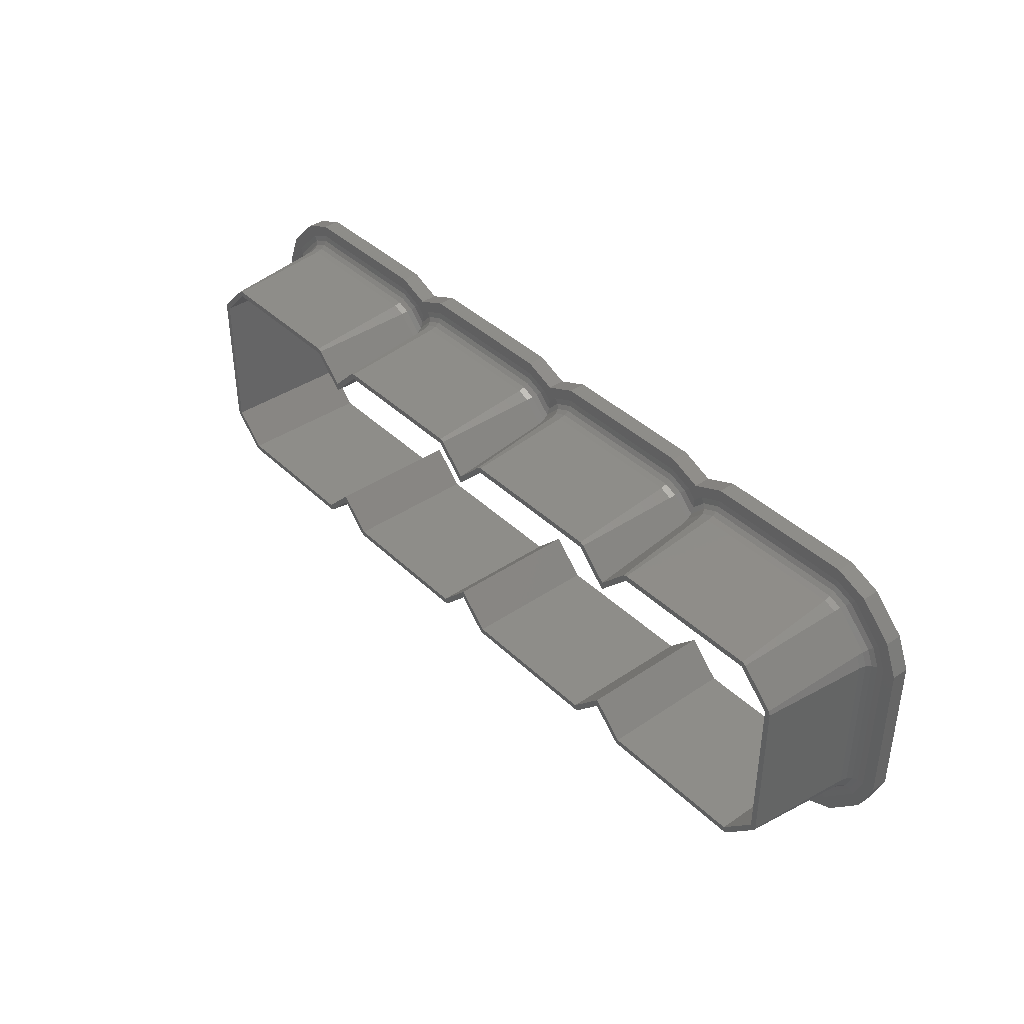
<metadata>
{"format":"stl","ext":"stl","renderer":"f3d","projection":"perspective","resolution":1024,"background":"white","views":[{"elev":39.3,"azim":-130.2,"up":"+Y"}]}
</metadata>
<code>
# stl→obj: 441 verts, 882 faces
v 75 2.812 0
v 75.5 2.812 0
v 75.35 2.459 0
v 75.5 15.94 0
v 75 15.94 0
v 72.54 -0.3536 0
v 72.19 0 0
v 72.19 -0.5 0
v 59.06 -0.5 0
v 59.06 0 0
v 58.71 -0.3536 0
v 56.25 2.105 0
v 56.25 2.812 0
v 53.44 0 0
v 53.79 -0.3536 0
v 53.44 -0.5 0
v 40.31 -0.5 0
v 40.31 0 0
v 39.96 -0.3536 0
v 37.5 2.105 0
v 37.5 2.812 0
v 34.69 0 0
v 35.04 -0.3536 0
v 34.69 -0.5 0
v 21.56 -0.5 0
v 21.56 0 0
v 21.21 -0.3536 0
v 18.75 2.105 0
v 18.75 2.812 0
v 15.94 0 0
v 16.29 -0.3536 0
v 15.94 -0.5 0
v 2.812 -0.5 0
v 2.812 0 0
v 2.459 -0.3536 0
v 0 2.812 0
v -0.5 2.812 0
v -0.3536 2.459 0
v 75.35 16.29 0
v 72.54 19.1 0
v 72.19 18.75 0
v 72.19 19.25 0
v 59.06 18.75 0
v 59.06 19.25 0
v 58.71 19.1 0
v 56.25 16.64 0
v 56.25 15.94 0
v 53.44 18.75 0
v 53.79 19.1 0
v 53.44 19.25 0
v 40.31 18.75 0
v 40.31 19.25 0
v 39.96 19.1 0
v 37.5 16.64 0
v 37.5 15.94 0
v 34.69 18.75 0
v 35.04 19.1 0
v 34.69 19.25 0
v 21.56 18.75 0
v 21.56 19.25 0
v 21.21 19.1 0
v 18.75 16.64 0
v 18.75 15.94 0
v 15.94 18.75 0
v 16.29 19.1 0
v 15.94 19.25 0
v 2.812 18.75 0
v 2.812 19.25 0
v 2.459 19.1 0
v 0 15.94 0
v -0.3536 16.29 0
v -0.5 15.94 0
v 20.5 19.81 9.271
v 21.56 20.25 9.271
v 18.75 18.06 9.271
v 37.5 18.06 9.271
v 35.75 19.81 9.271
v 34.95 19.39 2.313
v 34.69 20.25 9.271
v -0.6406 16.2 2.313
v -1.063 17 9.271
v -1.504 15.94 9.271
v 76.5 15.94 9.271
v 76.06 17 9.271
v 1.749 19.81 9.271
v 17 19.81 9.271
v 2.812 20.25 9.271
v 16.2 19.39 2.313
v 15.94 20.25 9.271
v 39.25 19.81 9.271
v 40.31 20.25 9.271
v 56.25 18.06 9.271
v 54.5 19.81 9.271
v 53.7 19.39 2.313
v 53.44 20.25 9.271
v 58 19.81 9.271
v 73.25 19.81 9.271
v 59.06 20.25 9.271
v 72.45 19.39 2.313
v 72.19 20.25 9.271
v 18.75 0.6857 9.271
v 20.5 -1.063 9.271
v 35.75 -1.063 9.271
v 34.69 -1.504 9.271
v 37.5 0.6857 9.271
v 21.3 -0.6406 2.313
v 21.56 -1.504 9.271
v 76.06 1.749 9.271
v 75.64 2.547 2.313
v 76.5 2.812 9.271
v -1.063 1.749 9.271
v -1.504 2.812 9.271
v 39.25 -1.063 9.271
v 54.5 -1.063 9.271
v 53.44 -1.504 9.271
v 56.25 0.6857 9.271
v 40.05 -0.6406 2.313
v 40.31 -1.504 9.271
v 1.749 -1.063 9.271
v 17 -1.063 9.271
v 2.547 -0.6406 2.313
v 15.94 -1.504 9.271
v 2.812 -1.504 9.271
v 58 -1.063 9.271
v 73.25 -1.063 9.271
v 72.19 -1.504 9.271
v 58.8 -0.6406 2.313
v 59.06 -1.504 9.271
v 21.01 20.09 9.536
v 35.86 19.92 9.827
v 18.75 18.27 9.827
v 20.39 19.92 9.827
v 37.5 18.27 9.827
v -1.168 17.11 9.827
v 76.17 17.11 9.827
v 2.256 20.09 9.536
v 17.11 19.92 9.827
v 1.645 19.92 9.827
v 39.76 20.09 9.536
v 54.61 19.92 9.827
v 39.14 19.92 9.827
v 56.25 18.27 9.827
v 73.36 19.92 9.827
v 57.89 19.92 9.827
v 58.51 20.09 9.536
v 20.39 -1.168 9.827
v 18.75 0.4771 9.827
v 35.24 -1.344 9.536
v 35.86 -1.168 9.827
v 37.5 0.4771 9.827
v -1.344 2.256 9.536
v -1.168 1.645 9.827
v 76.17 1.645 9.827
v 39.14 -1.168 9.827
v 56.25 0.4771 9.827
v 54.61 -1.168 9.827
v 53.99 -1.344 9.536
v 1.645 -1.168 9.827
v 16.49 -1.344 9.536
v 17.11 -1.168 9.827
v 57.89 -1.168 9.827
v 73.36 -1.168 9.827
v 72.74 -1.344 9.536
v -1.651 2.812 9.827
v 76.65 15.94 9.827
v -1.651 15.94 9.827
v 76.65 2.812 9.827
v 21.56 20.4 9.827
v 34.69 20.4 9.827
v 15.94 20.4 9.827
v 2.812 20.4 9.827
v 53.44 20.4 9.827
v 40.31 20.4 9.827
v 59.06 20.4 9.827
v 72.19 20.4 9.827
v 76.52 16.57 10
v -1.524 16.57 10
v 21.56 20.69 10.21
v 34.69 20.69 10.21
v 2.812 20.69 10.21
v 15.94 20.69 10.21
v 40.31 20.69 10.21
v 53.44 20.69 10.21
v 59.06 20.69 10.21
v 72.19 20.69 10.21
v 36.06 20.12 10.21
v 20.19 20.12 10.21
v 18.75 18.68 10.21
v 37.5 18.68 10.21
v -1.373 17.31 10.21
v 76.37 17.31 10.21
v 17.31 20.12 10.21
v 1.439 20.12 10.21
v 54.81 20.12 10.21
v 38.94 20.12 10.21
v 56.25 18.68 10.21
v 73.56 20.12 10.21
v 57.69 20.12 10.21
v 21.56 -1.942 10.21
v 20.19 -1.373 10.21
v 20.93 -1.524 10
v 36.06 -1.373 10.21
v 34.69 -1.942 10.21
v 37.5 0.06556 10.21
v 18.75 0.06556 10.21
v 76.94 2.812 10.21
v 76.94 15.94 10.21
v -1.942 15.94 10.21
v -1.942 2.812 10.21
v -1.373 1.439 10.21
v 76.37 1.439 10.21
v 56.25 0.06556 10.21
v 54.81 -1.373 10.21
v 40.31 -1.942 10.21
v 38.94 -1.373 10.21
v 39.68 -1.524 10
v 53.44 -1.942 10.21
v 1.439 -1.373 10.21
v 17.31 -1.373 10.21
v 15.94 -1.942 10.21
v 2.181 -1.524 10
v 2.812 -1.942 10.21
v 59.06 -1.942 10.21
v 57.69 -1.373 10.21
v 58.43 -1.524 10
v 73.56 -1.373 10.21
v 72.19 -1.942 10.21
v -1.82 16.69 10.31
v -2.363 2.812 10.43
v -2.363 15.94 10.43
v 77.36 15.94 10.43
v 77.36 2.812 10.43
v 76.82 2.059 10.31
v 34.69 21.11 10.43
v 21.56 21.11 10.43
v 35.44 20.57 10.31
v 15.94 21.11 10.43
v 2.812 21.11 10.43
v 16.69 20.57 10.31
v 53.44 21.11 10.43
v 40.31 21.11 10.43
v 54.19 20.57 10.31
v 72.19 21.11 10.43
v 59.06 21.11 10.43
v 72.94 20.57 10.31
v 36.36 20.42 10.43
v 18.75 19.28 10.43
v 19.89 20.42 10.43
v 37.5 19.28 10.43
v -1.671 17.61 10.43
v 76.67 17.61 10.43
v 17.61 20.42 10.43
v 1.141 20.42 10.43
v 55.11 20.42 10.43
v 38.64 20.42 10.43
v 56.25 19.28 10.43
v 57.39 20.42 10.43
v 73.86 20.42 10.43
v 37.5 20.04 10.5
v 36.74 20.8 10.5
v 18.75 20.04 10.5
v 19.51 20.8 10.5
v 20.64 20.97 10.46
v 77.22 16.86 10.46
v -2.051 17.99 10.5
v 77.05 17.99 10.5
v 17.99 20.8 10.5
v 1.892 20.97 10.46
v 0.7616 20.8 10.5
v 55.49 20.8 10.5
v 39.39 20.97 10.46
v 38.26 20.8 10.5
v 56.25 20.04 10.5
v 74.24 20.8 10.5
v 57.01 20.8 10.5
v 58.14 20.97 10.46
v 21.56 -2.363 10.43
v 19.89 -1.671 10.43
v 20.81 -1.82 10.31
v 18.75 -0.5297 10.43
v 36.36 -1.671 10.43
v 34.69 -2.363 10.43
v 37.5 -0.5297 10.43
v 76.67 1.141 10.43
v -1.671 1.141 10.43
v 38.64 -1.671 10.43
v 55.11 -1.671 10.43
v 53.44 -2.363 10.43
v 56.25 -0.5297 10.43
v 40.31 -2.363 10.43
v 39.56 -1.82 10.31
v 1.141 -1.671 10.43
v 2.812 -2.363 10.43
v 2.059 -1.82 10.31
v 17.61 -1.671 10.43
v 15.94 -2.363 10.43
v 59.06 -2.363 10.43
v 57.39 -1.671 10.43
v 58.31 -1.82 10.31
v 73.86 -1.671 10.43
v 72.19 -2.363 10.43
v 19.51 -2.051 10.5
v 18.75 -1.289 10.5
v 35.61 -2.223 10.46
v 37.5 -1.289 10.5
v 36.74 -2.051 10.5
v -2.223 1.892 10.46
v -2.051 0.7616 10.5
v 77.05 0.7616 10.5
v 38.26 -2.051 10.5
v 56.25 -1.289 10.5
v 55.49 -2.051 10.5
v 54.36 -2.223 10.46
v 0.7616 -2.051 10.5
v 16.86 -2.223 10.46
v 17.99 -2.051 10.5
v 57.01 -2.051 10.5
v 74.24 -2.051 10.5
v 73.11 -2.223 10.46
v -2.9 2.812 10.5
v -2.9 15.94 10.5
v 77.9 15.94 10.5
v 77.9 2.812 10.5
v 21.56 21.65 10.5
v 34.69 21.65 10.5
v 2.812 21.65 10.5
v 15.94 21.65 10.5
v 40.31 21.65 10.5
v 53.44 21.65 10.5
v 59.06 21.65 10.5
v 72.19 21.65 10.5
v 79 2.812 10.5
v 79 15.94 10.5
v 77.83 -0.01593 10.5
v 75.02 -2.828 10.5
v 72.19 -4 10.5
v 72.19 -2.9 10.5
v 59.06 -4 10.5
v 59.06 -2.9 10.5
v 56.25 -2.835 10.5
v 53.44 -2.9 10.5
v 53.44 -4 10.5
v 40.31 -4 10.5
v 40.31 -2.9 10.5
v 37.5 -2.835 10.5
v 34.69 -2.9 10.5
v 34.69 -4 10.5
v 21.56 -4 10.5
v 21.56 -2.9 10.5
v 18.75 -2.835 10.5
v 15.94 -2.9 10.5
v 15.94 -4 10.5
v 2.812 -4 10.5
v 2.812 -2.9 10.5
v -0.01593 -2.828 10.5
v -2.828 -0.01593 10.5
v -4 2.812 10.5
v 77.83 18.77 10.5
v 75.02 21.58 10.5
v 72.19 22.75 10.5
v 59.06 22.75 10.5
v 56.25 21.59 10.5
v 53.44 22.75 10.5
v 40.31 22.75 10.5
v 37.5 21.59 10.5
v 34.69 22.75 10.5
v 21.56 22.75 10.5
v 18.75 21.59 10.5
v 15.94 22.75 10.5
v 2.812 22.75 10.5
v -0.01593 21.58 10.5
v -2.828 18.77 10.5
v -4 15.94 10.5
v 75 15.94 12
v 79 15.94 12
v 77.83 18.77 12
v 79 2.812 12
v 75.02 21.58 12
v 75 2.812 12
v 77.83 -0.01593 12
v 72.19 18.75 12
v 72.19 22.75 12
v 59.06 22.75 12
v 59.06 18.75 12
v 56.25 21.59 12
v 56.25 15.94 12
v 53.44 18.75 12
v 53.44 22.75 12
v 40.31 22.75 12
v 40.31 18.75 12
v 37.5 21.59 12
v 37.5 15.94 12
v 34.69 18.75 12
v 34.69 22.75 12
v 21.56 22.75 12
v 21.56 18.75 12
v 18.75 21.59 12
v 18.75 15.94 12
v 15.94 18.75 12
v 15.94 22.75 12
v 2.812 22.75 12
v 2.812 18.75 12
v -0.01593 21.58 12
v -2.828 18.77 12
v 0 15.94 12
v 75.02 -2.828 12
v 72.19 0 12
v 72.19 -4 12
v 59.06 0 12
v 59.06 -4 12
v 56.25 -2.835 12
v 56.25 2.812 12
v 53.44 0 12
v 53.44 -4 12
v 40.31 0 12
v 40.31 -4 12
v 37.5 -2.835 12
v 37.5 2.812 12
v 34.69 0 12
v 34.69 -4 12
v 21.56 0 12
v 21.56 -4 12
v 18.75 -2.835 12
v 18.75 2.812 12
v 15.94 0 12
v 15.94 -4 12
v 2.812 0 12
v 2.812 -4 12
v -0.01593 -2.828 12
v 0 2.812 12
v -4 15.94 12
v -4 2.812 12
v -2.828 -0.01593 12
v 21.56 -1.651 9.827
v 34.69 -1.651 9.827
v 40.31 -1.651 9.827
v 53.44 -1.651 9.827
v 2.812 -1.651 9.827
v 15.94 -1.651 9.827
v 59.06 -1.651 9.827
v 72.19 -1.651 9.827
f 1 2 3
f 2 1 4
f 5 4 1
f 6 1 3
f 7 6 8
f 6 7 1
f 9 7 8
f 9 10 7
f 11 10 9
f 12 10 11
f 12 13 10
f 14 12 15
f 14 15 16
f 12 14 13
f 17 14 16
f 17 18 14
f 19 18 17
f 20 18 19
f 20 21 18
f 22 20 23
f 22 23 24
f 20 22 21
f 25 22 24
f 25 26 22
f 27 26 25
f 28 26 27
f 28 29 26
f 30 28 31
f 30 31 32
f 28 30 29
f 33 30 32
f 33 34 30
f 35 34 33
f 35 36 34
f 37 36 38
f 38 36 35
f 4 5 39
f 5 40 39
f 41 40 5
f 41 42 40
f 43 42 41
f 43 44 42
f 43 45 44
f 46 43 47
f 43 46 45
f 48 46 47
f 46 48 49
f 48 50 49
f 51 50 48
f 51 52 50
f 51 53 52
f 54 51 55
f 51 54 53
f 56 54 55
f 54 56 57
f 56 58 57
f 59 58 56
f 59 60 58
f 59 61 60
f 62 59 63
f 59 62 61
f 64 62 63
f 62 64 65
f 64 66 65
f 67 66 64
f 67 68 66
f 67 69 68
f 70 69 67
f 70 71 69
f 36 37 70
f 72 70 37
f 70 72 71
f 61 73 74
f 61 75 73
f 75 61 62
f 76 57 77
f 57 76 54
f 78 79 77
f 57 78 77
f 80 81 71
f 80 82 81
f 83 39 84
f 69 81 85
f 81 69 71
f 75 65 86
f 65 75 62
f 69 85 87
f 88 89 86
f 65 88 86
f 53 90 91
f 53 76 90
f 76 53 54
f 92 49 93
f 49 92 46
f 94 95 93
f 49 94 93
f 45 92 96
f 92 45 46
f 84 40 97
f 40 84 39
f 45 96 98
f 99 100 97
f 40 99 97
f 27 101 28
f 101 27 102
f 103 104 23
f 105 23 20
f 23 105 103
f 106 102 27
f 107 102 106
f 108 3 109
f 108 109 110
f 111 112 38
f 19 105 20
f 105 19 113
f 114 115 15
f 116 15 12
f 15 116 114
f 117 113 19
f 118 113 117
f 35 111 38
f 111 35 119
f 101 31 28
f 31 101 120
f 121 119 35
f 120 122 31
f 123 119 121
f 11 116 12
f 116 11 124
f 125 126 6
f 108 6 3
f 6 108 125
f 127 124 11
f 128 124 127
f 74 73 129
f 77 79 130
f 73 131 132
f 131 73 75
f 73 132 129
f 133 77 130
f 77 133 76
f 81 82 134
f 83 84 135
f 87 85 136
f 86 89 137
f 85 138 136
f 85 134 138
f 134 85 81
f 131 86 137
f 86 131 75
f 91 90 139
f 93 95 140
f 90 141 139
f 90 133 141
f 133 90 76
f 142 93 140
f 93 142 92
f 135 97 143
f 97 135 84
f 96 142 144
f 142 96 92
f 96 144 145
f 97 100 143
f 98 96 145
f 107 146 102
f 102 147 101
f 147 102 146
f 148 104 103
f 149 148 103
f 150 103 105
f 103 150 149
f 151 112 111
f 152 151 111
f 153 108 110
f 113 150 105
f 150 113 154
f 118 154 113
f 155 114 116
f 114 155 156
f 156 157 114
f 157 115 114
f 123 158 119
f 119 152 111
f 152 119 158
f 159 122 120
f 160 159 120
f 147 120 101
f 120 147 160
f 124 155 116
f 155 124 161
f 128 161 124
f 153 125 108
f 125 153 162
f 162 163 125
f 163 126 125
f 72 80 71
f 38 112 37
f 37 82 72
f 82 37 112
f 72 82 80
f 4 39 83
f 110 4 83
f 4 110 2
f 109 3 2
f 109 2 110
f 152 164 151
f 83 135 165
f 112 166 82
f 166 112 164
f 151 164 112
f 167 153 110
f 167 83 165
f 83 167 110
f 82 166 134
f 129 132 168
f 74 129 168
f 79 168 169
f 168 79 74
f 130 79 169
f 137 89 170
f 136 138 171
f 89 171 170
f 171 89 87
f 87 136 171
f 140 95 172
f 139 141 173
f 95 173 172
f 173 95 91
f 91 139 173
f 145 144 174
f 98 145 174
f 100 174 175
f 174 100 98
f 143 100 175
f 165 135 176
f 134 166 177
f 169 178 179
f 178 169 168
f 168 132 178
f 130 169 179
f 170 180 181
f 180 170 171
f 171 138 180
f 137 170 181
f 173 141 182
f 140 172 183
f 172 182 183
f 182 172 173
f 174 144 184
f 143 175 185
f 175 184 185
f 184 175 174
f 130 179 186
f 132 187 178
f 188 132 131
f 132 188 187
f 130 189 133
f 189 130 186
f 134 177 190
f 176 135 191
f 137 181 192
f 134 193 138
f 193 134 190
f 137 188 131
f 188 137 192
f 138 193 180
f 140 183 194
f 189 141 133
f 141 189 195
f 140 196 142
f 196 140 194
f 141 195 182
f 143 185 197
f 196 144 142
f 144 196 198
f 135 197 191
f 197 135 143
f 144 198 184
f 199 200 201
f 202 203 149
f 149 204 202
f 204 149 150
f 205 146 200
f 146 205 147
f 201 200 146
f 206 165 207
f 165 206 167
f 166 208 177
f 152 209 164
f 210 209 152
f 164 208 166
f 208 164 209
f 206 211 167
f 165 176 207
f 211 153 167
f 156 212 213
f 212 156 155
f 214 215 216
f 213 217 156
f 204 154 215
f 154 204 150
f 216 215 154
f 218 152 158
f 152 218 210
f 160 205 219
f 205 160 147
f 219 220 160
f 221 218 158
f 222 218 221
f 223 224 225
f 226 153 211
f 153 226 162
f 226 227 162
f 212 161 224
f 161 212 155
f 225 224 161
f 190 208 228
f 210 229 209
f 229 208 209
f 208 229 230
f 208 230 228
f 207 191 231
f 206 231 232
f 231 206 207
f 233 211 206
f 232 233 206
f 178 234 179
f 234 178 235
f 178 187 235
f 186 179 236
f 236 179 234
f 180 237 181
f 237 180 238
f 180 193 238
f 192 181 239
f 239 181 237
f 182 240 183
f 240 182 241
f 182 195 241
f 242 183 240
f 194 183 242
f 184 243 185
f 243 184 244
f 184 198 244
f 245 185 243
f 197 185 245
f 186 236 246
f 247 187 188
f 187 247 248
f 187 248 235
f 236 234 246
f 186 249 189
f 249 186 246
f 190 228 250
f 231 191 251
f 228 230 250
f 192 239 252
f 190 253 193
f 253 190 250
f 193 253 238
f 239 237 252
f 192 247 188
f 247 192 252
f 194 242 254
f 249 195 189
f 195 249 255
f 195 255 241
f 242 240 254
f 194 256 196
f 256 194 254
f 256 198 196
f 198 256 257
f 198 257 244
f 191 258 251
f 258 191 197
f 197 245 258
f 245 243 258
f 176 191 207
f 177 208 190
f 246 259 249
f 259 246 260
f 261 248 247
f 248 261 262
f 248 262 263
f 246 234 260
f 235 248 263
f 231 251 264
f 250 230 265
f 264 251 266
f 252 237 267
f 238 253 268
f 250 269 253
f 269 250 265
f 252 261 247
f 261 252 267
f 253 269 268
f 254 240 270
f 241 255 271
f 259 255 249
f 255 259 272
f 254 273 256
f 273 254 270
f 255 272 271
f 258 243 274
f 273 257 256
f 257 273 275
f 244 257 276
f 251 274 266
f 274 251 258
f 257 275 276
f 277 278 279
f 280 200 278
f 200 280 205
f 281 282 202
f 202 283 281
f 283 202 204
f 279 278 200
f 284 211 233
f 232 284 233
f 285 229 210
f 283 215 286
f 215 283 204
f 287 288 213
f 213 289 287
f 289 213 212
f 290 286 291
f 291 286 215
f 292 210 218
f 210 292 285
f 293 292 294
f 295 296 219
f 219 280 295
f 280 219 205
f 294 292 218
f 297 298 299
f 289 224 298
f 224 289 212
f 300 301 226
f 300 211 284
f 211 300 226
f 299 298 224
f 277 302 278
f 303 278 302
f 278 303 280
f 304 282 281
f 281 305 306
f 305 281 283
f 306 304 281
f 307 229 285
f 308 307 285
f 309 284 232
f 305 286 310
f 286 305 283
f 290 310 286
f 287 311 312
f 311 287 289
f 312 313 287
f 313 288 287
f 293 314 292
f 314 285 292
f 285 314 308
f 315 296 295
f 295 303 316
f 303 295 280
f 316 315 295
f 311 298 317
f 298 311 289
f 297 317 298
f 318 284 309
f 284 318 300
f 318 319 300
f 319 301 300
f 308 320 307
f 320 230 229
f 230 320 321
f 232 322 323
f 322 232 231
f 323 309 232
f 231 264 322
f 307 320 229
f 264 266 322
f 230 321 265
f 263 262 324
f 235 263 324
f 235 325 234
f 325 235 324
f 260 234 325
f 268 269 326
f 238 268 326
f 238 327 237
f 327 238 326
f 267 237 327
f 271 272 328
f 241 271 328
f 241 329 240
f 329 241 328
f 270 240 329
f 276 275 330
f 244 276 330
f 244 331 243
f 331 244 330
f 274 243 331
f 332 323 333
f 334 323 332
f 334 309 323
f 335 309 334
f 335 318 309
f 336 318 335
f 336 337 318
f 338 337 336
f 338 339 337
f 340 339 338
f 339 340 317
f 312 317 340
f 317 312 311
f 341 340 342
f 340 341 312
f 343 341 342
f 343 344 341
f 345 344 343
f 344 345 310
f 306 310 345
f 310 306 305
f 346 345 347
f 345 346 306
f 348 346 347
f 348 349 346
f 350 349 348
f 349 350 302
f 316 302 350
f 302 316 303
f 351 350 352
f 350 351 316
f 353 351 352
f 353 354 351
f 353 314 354
f 355 314 353
f 355 308 314
f 356 308 355
f 356 320 308
f 320 357 321
f 357 320 356
f 322 333 323
f 322 358 333
f 266 358 322
f 266 359 358
f 274 359 266
f 331 359 274
f 331 360 359
f 330 360 331
f 330 361 360
f 362 330 275
f 330 362 361
f 270 275 273
f 275 270 362
f 329 362 270
f 329 363 362
f 328 363 329
f 328 364 363
f 365 328 272
f 328 365 364
f 260 272 259
f 272 260 365
f 325 365 260
f 325 366 365
f 324 366 325
f 324 367 366
f 368 324 262
f 324 368 367
f 267 262 261
f 262 267 368
f 327 368 267
f 327 369 368
f 326 369 327
f 326 370 369
f 269 370 326
f 269 371 370
f 265 371 269
f 265 372 371
f 321 372 265
f 373 321 357
f 321 373 372
f 374 375 376
f 375 374 377
f 374 376 378
f 379 377 374
f 377 379 380
f 381 378 382
f 378 381 374
f 383 381 382
f 383 384 381
f 385 384 383
f 385 386 384
f 387 385 388
f 385 387 386
f 389 387 388
f 389 390 387
f 391 390 389
f 391 392 390
f 393 391 394
f 391 393 392
f 395 393 394
f 395 396 393
f 397 396 395
f 397 398 396
f 399 397 400
f 397 399 398
f 401 399 400
f 401 402 399
f 403 402 401
f 404 405 403
f 402 403 405
f 380 379 406
f 407 406 379
f 407 408 406
f 409 408 407
f 409 410 408
f 411 409 412
f 409 411 410
f 413 411 412
f 413 414 411
f 415 414 413
f 415 416 414
f 417 415 418
f 415 417 416
f 419 417 418
f 419 420 417
f 421 420 419
f 421 422 420
f 423 421 424
f 421 423 422
f 425 423 424
f 425 426 423
f 427 426 425
f 427 428 426
f 429 427 430
f 427 429 428
f 405 431 430
f 405 404 431
f 432 430 431
f 433 430 432
f 430 433 429
f 350 422 423
f 422 350 348
f 347 417 420
f 417 347 345
f 348 420 422
f 420 348 347
f 367 397 395
f 397 367 368
f 366 395 394
f 395 366 367
f 365 394 391
f 394 365 366
f 356 432 357
f 432 356 433
f 373 404 372
f 404 373 431
f 357 431 373
f 431 357 432
f 375 358 376
f 358 375 333
f 377 333 375
f 333 377 332
f 380 332 377
f 332 380 334
f 345 416 417
f 416 345 343
f 342 411 414
f 411 342 340
f 343 414 416
f 414 343 342
f 372 403 371
f 403 372 404
f 369 401 400
f 401 369 370
f 368 400 397
f 400 368 369
f 370 403 401
f 403 370 371
f 353 426 428
f 426 353 352
f 355 433 356
f 433 355 429
f 355 428 429
f 428 355 353
f 352 423 426
f 423 352 350
f 364 391 389
f 391 364 365
f 363 389 388
f 389 363 364
f 362 388 385
f 388 362 363
f 361 385 383
f 385 361 362
f 360 383 382
f 383 360 361
f 359 382 378
f 382 359 360
f 376 359 378
f 359 376 358
f 338 408 410
f 408 338 336
f 340 410 411
f 410 340 338
f 336 406 408
f 406 336 335
f 406 334 380
f 334 406 335
f 58 74 79
f 74 58 60
f 60 61 74
f 78 58 79
f 57 58 78
f 66 87 89
f 87 66 68
f 68 69 87
f 65 66 88
f 88 66 89
f 50 91 95
f 91 50 52
f 52 53 91
f 49 50 94
f 94 50 95
f 42 98 100
f 98 42 44
f 44 45 98
f 99 42 100
f 40 42 99
f 199 201 434
f 201 146 434
f 434 203 199
f 203 434 435
f 149 203 435
f 214 216 436
f 216 154 436
f 436 217 214
f 217 436 437
f 156 217 437
f 222 221 438
f 221 158 438
f 438 220 222
f 220 438 439
f 160 220 439
f 223 225 440
f 225 161 440
f 440 227 223
f 227 440 441
f 162 227 441
f 148 435 104
f 107 435 434
f 435 107 104
f 149 435 148
f 434 146 107
f 157 437 115
f 156 437 157
f 118 437 436
f 437 118 115
f 436 154 118
f 159 439 122
f 123 439 438
f 439 123 122
f 160 439 159
f 438 158 123
f 163 441 126
f 128 441 440
f 441 128 126
f 162 441 163
f 440 161 128
f 277 279 199
f 202 282 203
f 277 203 282
f 203 277 199
f 279 200 199
f 290 291 214
f 213 288 217
f 290 217 288
f 217 290 214
f 291 215 214
f 293 294 222
f 219 296 220
f 293 220 296
f 220 293 222
f 294 218 222
f 297 299 223
f 226 301 227
f 297 227 301
f 227 297 223
f 299 224 223
f 304 346 282
f 306 346 304
f 349 282 346
f 282 349 277
f 349 302 277
f 313 341 288
f 344 288 341
f 288 344 290
f 312 341 313
f 344 310 290
f 315 351 296
f 354 296 351
f 296 354 293
f 316 351 315
f 354 314 293
f 319 337 301
f 339 301 337
f 301 339 297
f 318 337 319
f 339 317 297
f 25 104 107
f 104 25 24
f 106 27 25
f 107 106 25
f 23 104 24
f 17 115 118
f 115 17 16
f 117 19 17
f 118 117 17
f 15 115 16
f 33 122 123
f 122 33 32
f 121 35 33
f 123 121 33
f 31 122 32
f 9 126 128
f 126 9 8
f 127 11 9
f 128 127 9
f 6 126 8
f 421 29 424
f 29 421 26
f 22 421 419
f 421 22 26
f 22 418 21
f 418 22 419
f 415 21 418
f 21 415 18
f 14 415 413
f 415 14 18
f 14 412 13
f 412 14 413
f 409 13 412
f 13 409 10
f 7 409 407
f 409 7 10
f 7 379 1
f 379 7 407
f 1 374 5
f 374 1 379
f 5 381 41
f 381 5 374
f 43 381 384
f 381 43 41
f 386 43 384
f 43 386 47
f 47 387 48
f 387 47 386
f 51 387 390
f 387 51 48
f 392 51 390
f 51 392 55
f 55 393 56
f 393 55 392
f 59 393 396
f 393 59 56
f 398 59 396
f 59 398 63
f 63 399 64
f 399 63 398
f 67 399 402
f 399 67 64
f 405 67 402
f 67 405 70
f 430 70 405
f 70 430 36
f 427 36 430
f 36 427 34
f 30 427 425
f 427 30 34
f 30 424 29
f 424 30 425

</code>
